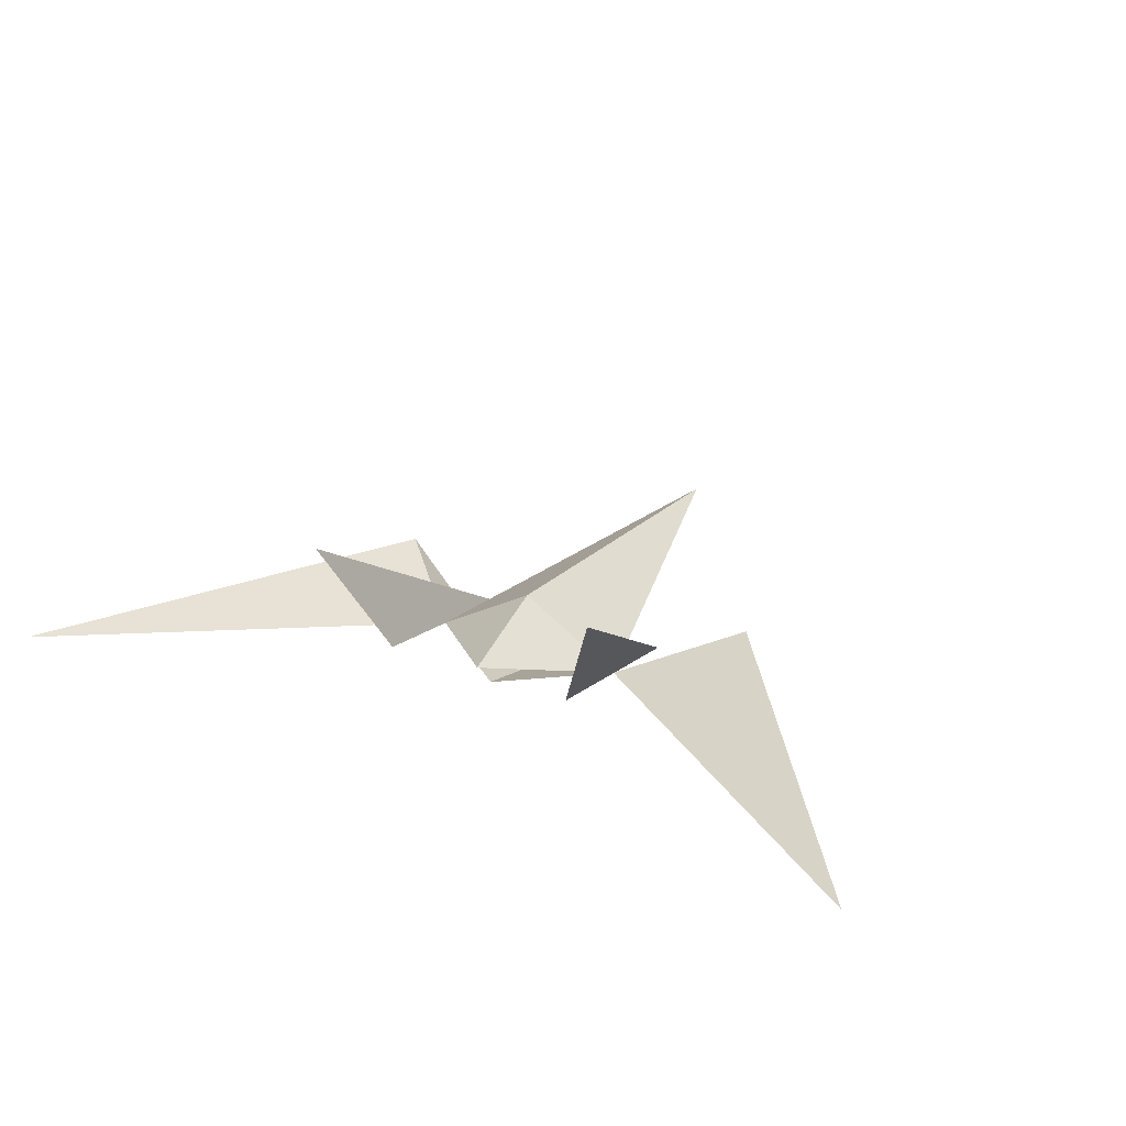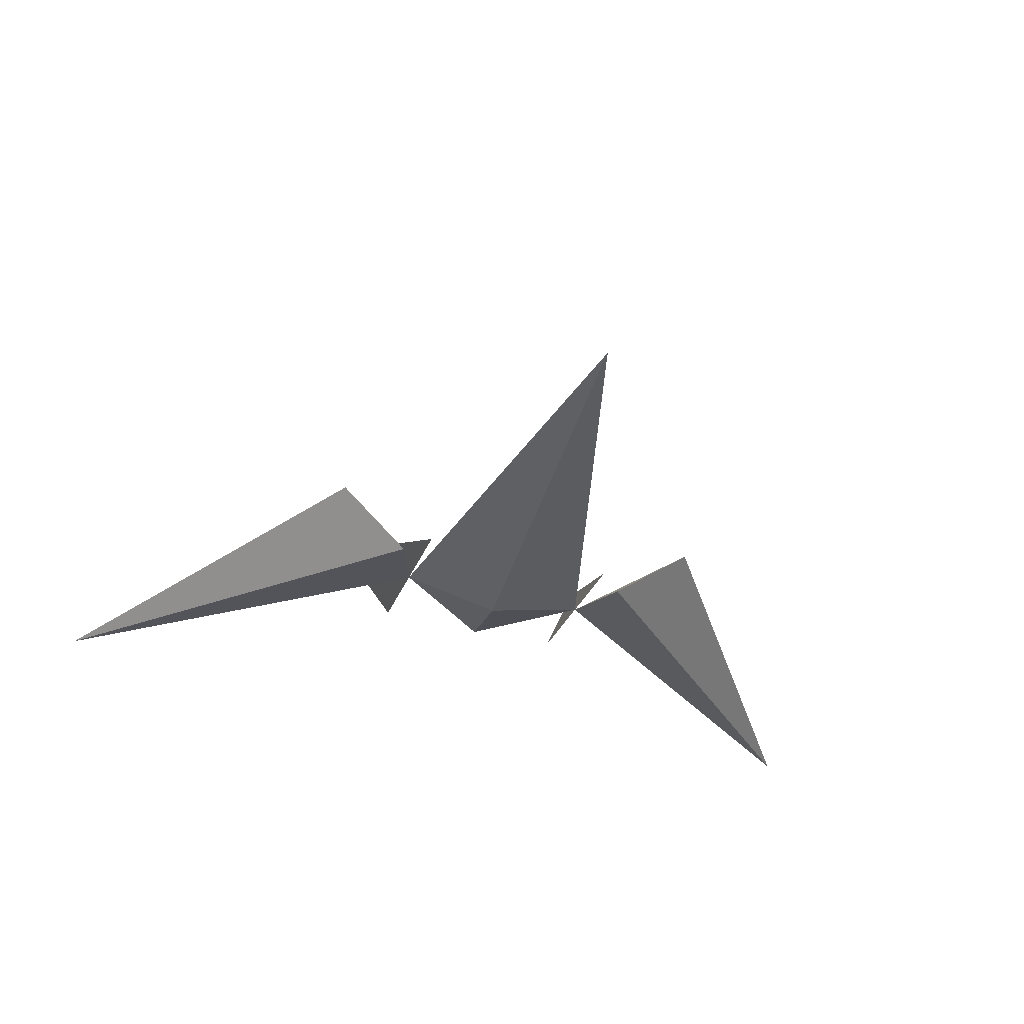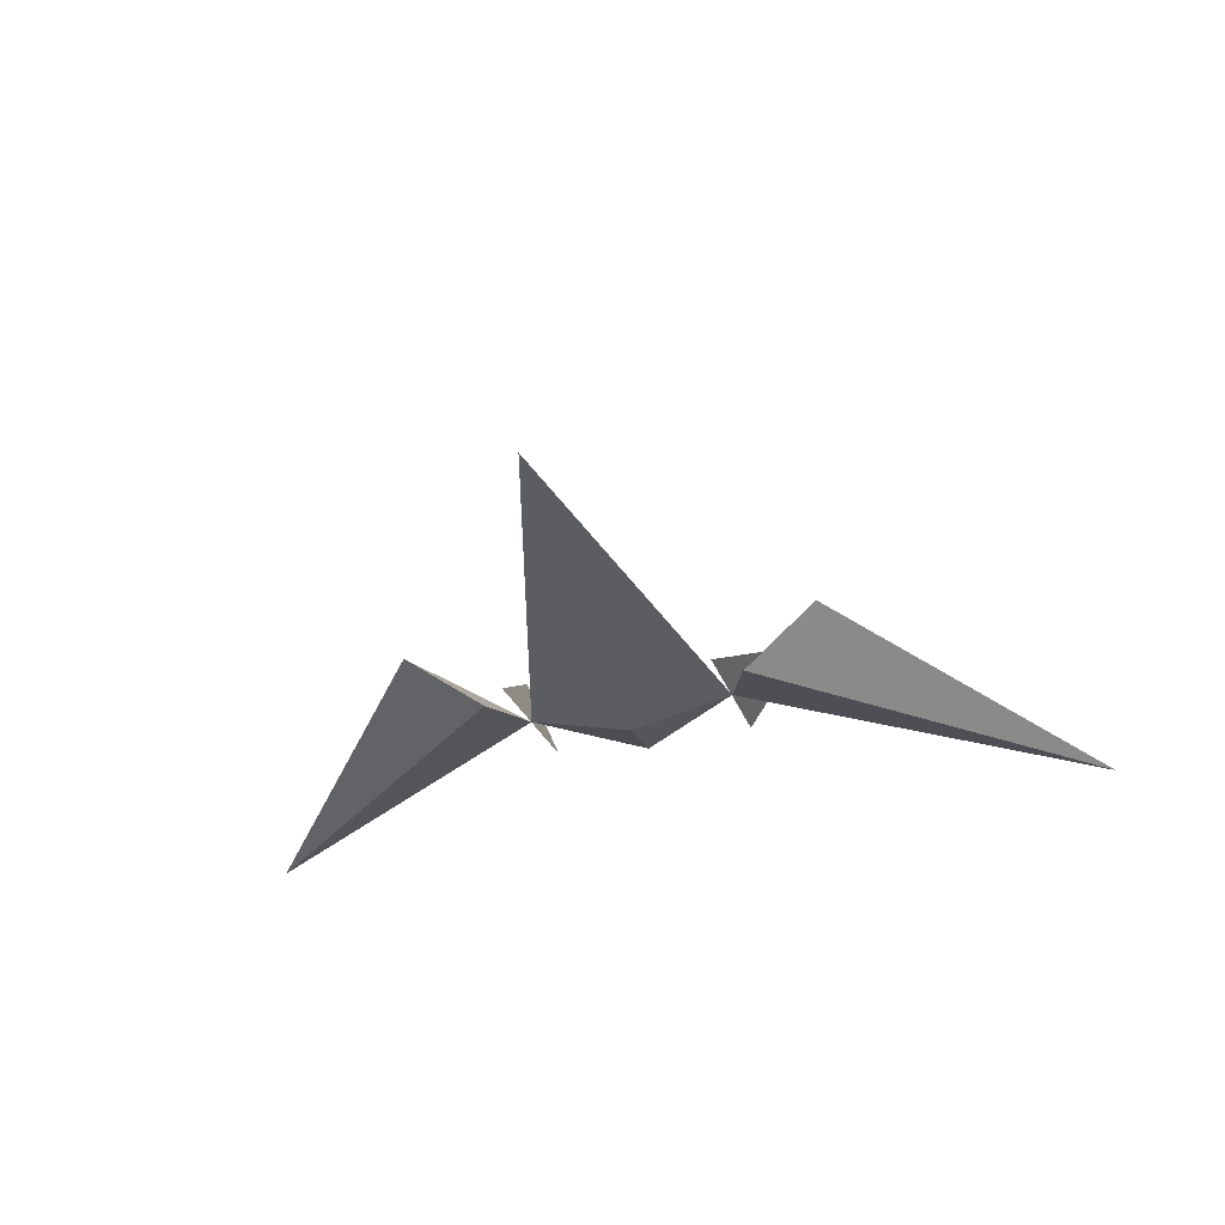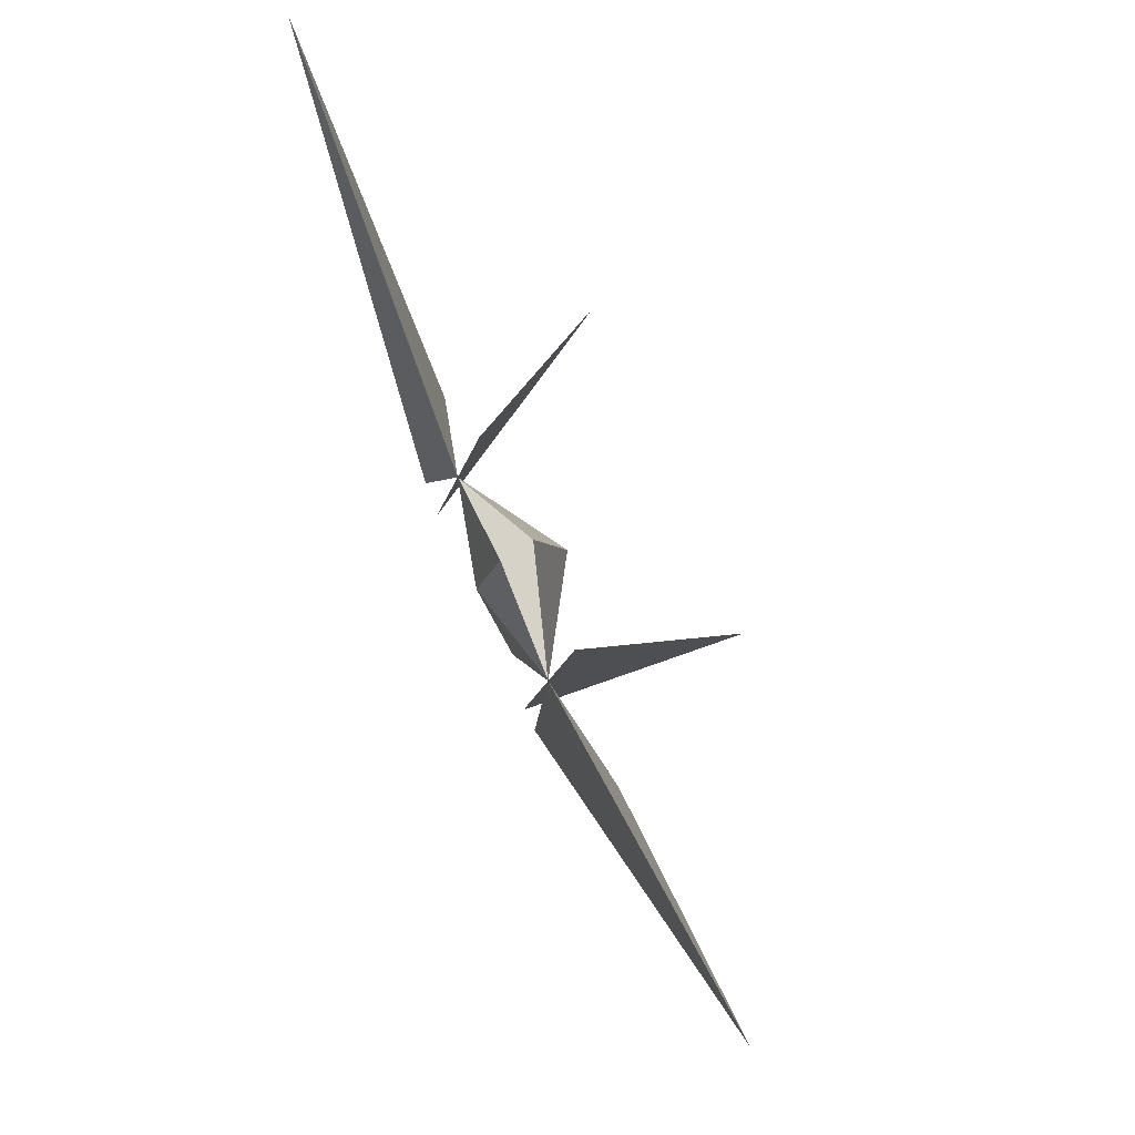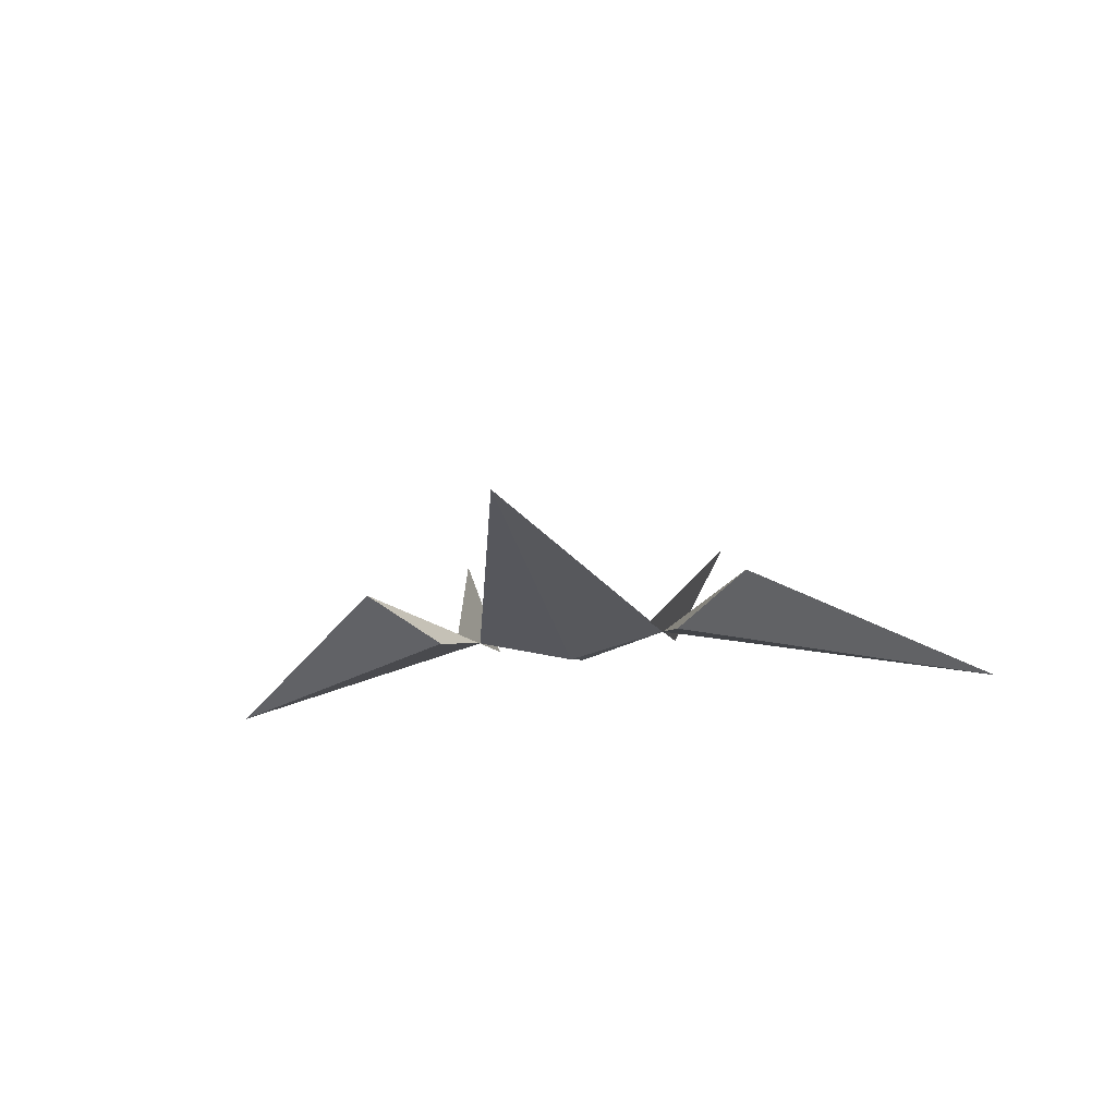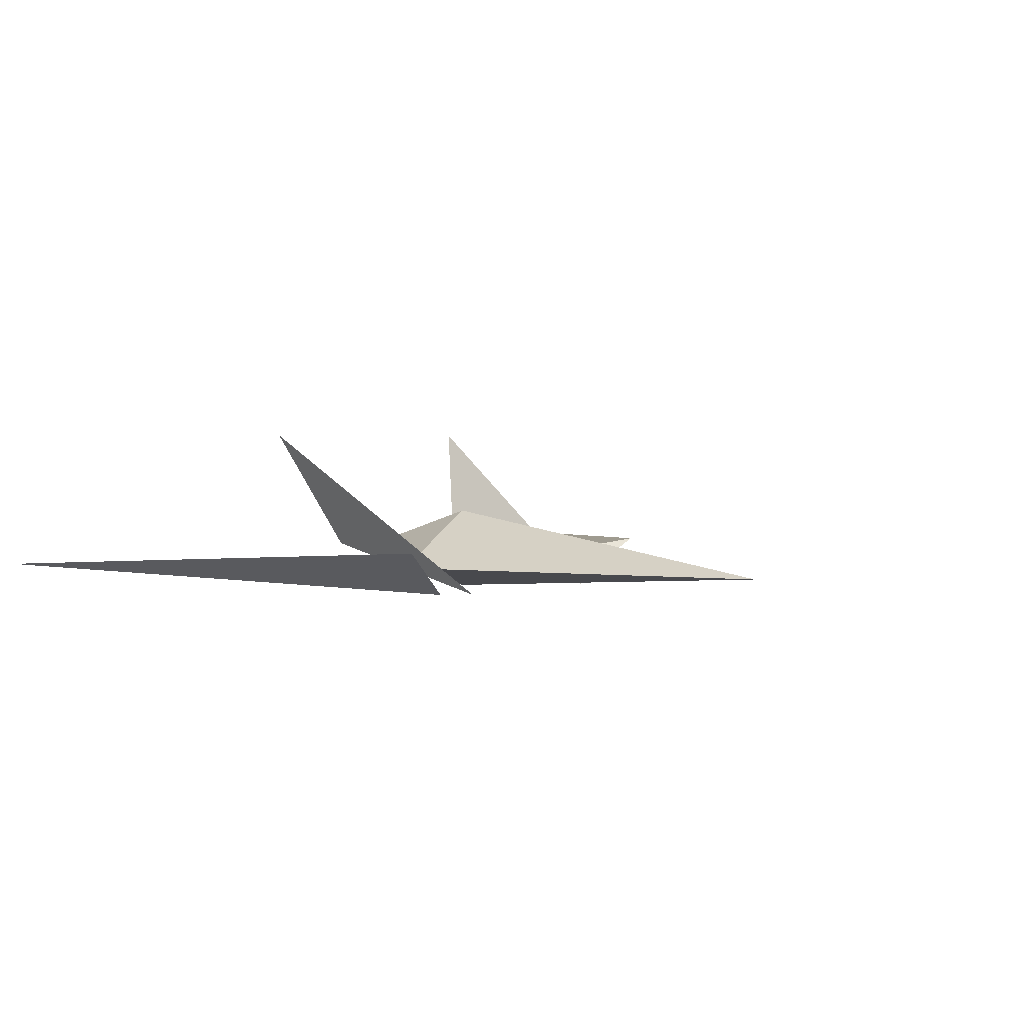
<metadata>
{"format":"obj","ext":"obj","renderer":"f3d","projection":"perspective","resolution":1024,"background":"white","views":[{"elev":29.9,"azim":29.0,"up":"+Y"},{"elev":-41.7,"azim":162.8,"up":"+Y"},{"elev":-35.6,"azim":-166.1,"up":"+Y"},{"elev":78.2,"azim":66.2,"up":"+Z"},{"elev":-22.0,"azim":-169.3,"up":"+Y"},{"elev":2.2,"azim":128.9,"up":"+Y"}]}
</metadata>
<code>
o Arwing_SNES_Vert.001
v 0.7371 0.1997 0
v 0 0.6604 0
v -0.7371 0.1997 0
v 0 0.01539 0
v 2 0.5 2
v 3 3 3
v 2 -0.5 -2
v -2 0.5 2
v -3 3 3
v -2 -0.5 -2
v 2.01 0.5 2
v 2.01 -0.5 -2
v 3.01 3 3
v -1.99 0.5 2
v -1.99 -0.5 -2
v -2.99 3 3
v 0 0.625 2
v 0 1.25 0
v -2 0 0
v 2 0 0
v 0 1e-06 -8
v 0 -0.5 -0
v 0 -0 1.5
v -9 0.25 5
v -2.5 -0.5 -1.5
v -4 0.5 -2
v 9 0.25 5
v 2.5 -0.5 -1.5
v 4 0.5 -2
v 0 0.6212 1.984
v -1.98 0.00245 0.0035
v 0 1.24 0.0035
v 1.98 0.00245 0.0035
v 0 -0.4925 0.0035
v 0 0.00245 1.488
v 0 0.6562 0.0035
v 0.7298 0.2001 0.0035
v -0.7298 0.2001 0.0035
v 0 0.01768 0.0035
f 1 2 3 4
f 17 18 19
f 20 18 17
f 18 20 21
f 21 19 18
f 22 20 23
f 22 23 19
f 21 22 19
f 22 21 20
f 24 25 19
f 24 26 25
f 26 24 19
f 26 19 25
f 27 20 28
f 27 28 29
f 29 20 27
f 29 28 20
f 30 31 32
f 33 30 32
f 34 35 33
f 34 31 35
f 36 37 33 32
f 38 36 32 31
f 37 39 34 33
f 39 38 31 34
f 5 6 7
f 8 9 10
f 11 12 13
f 14 15 16

</code>
